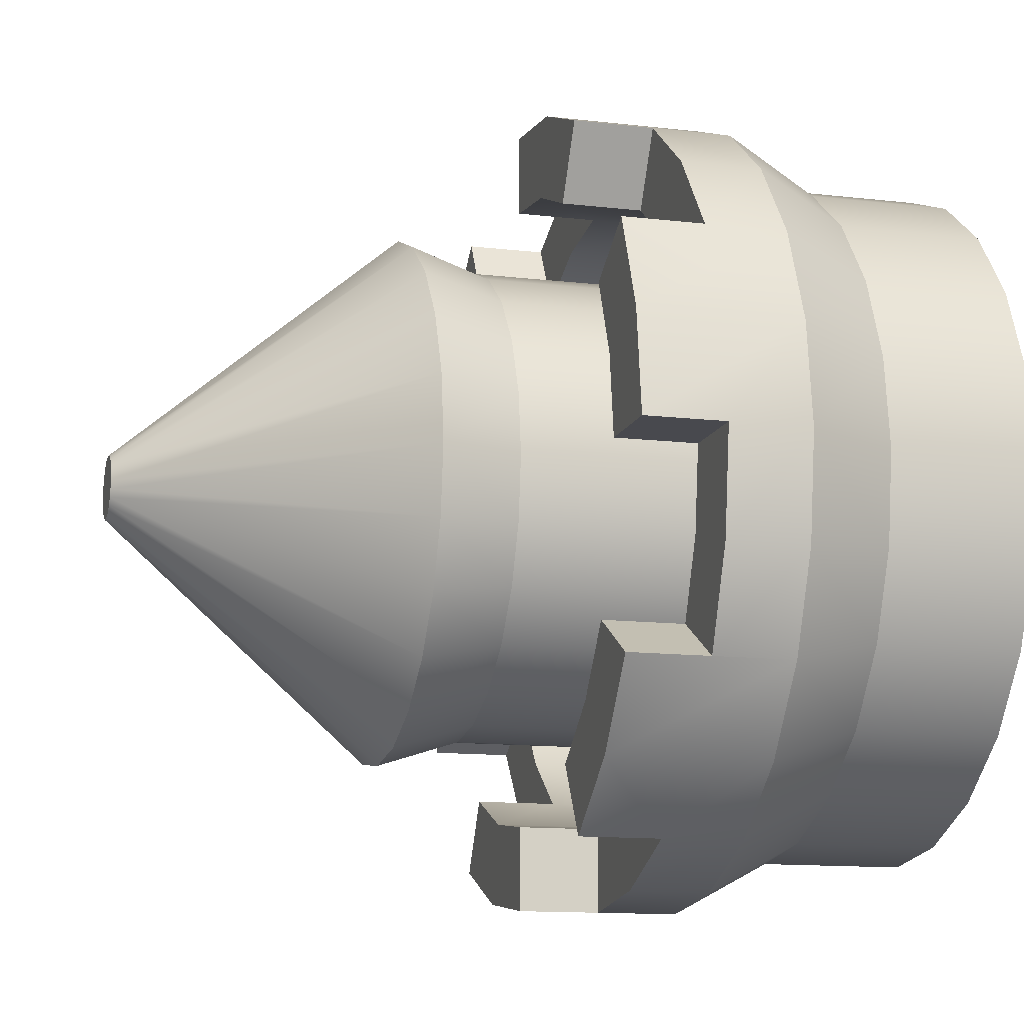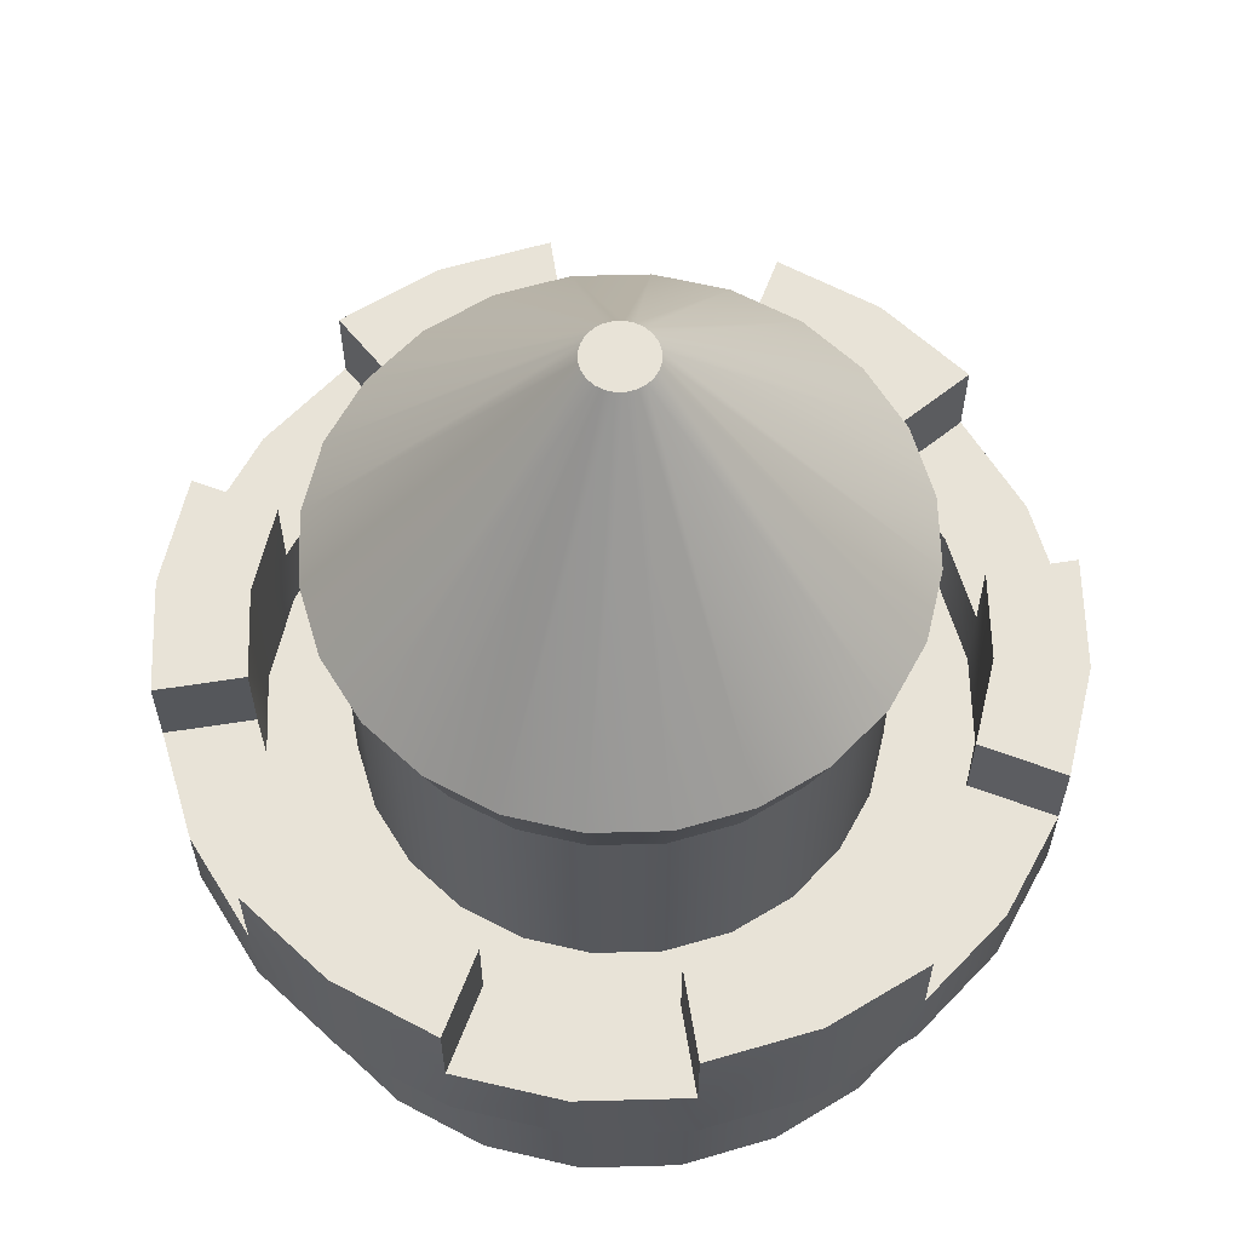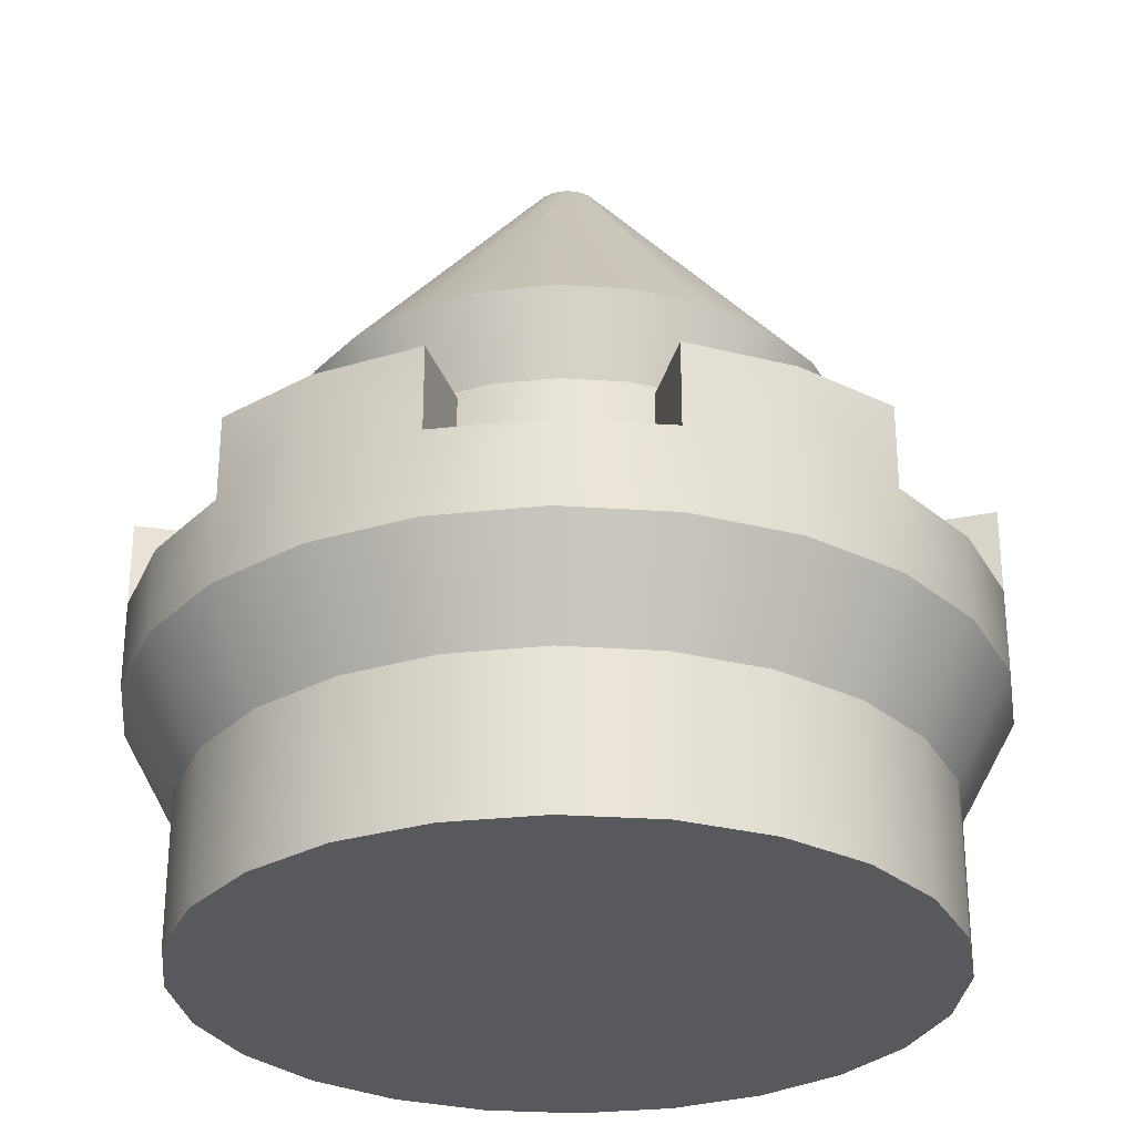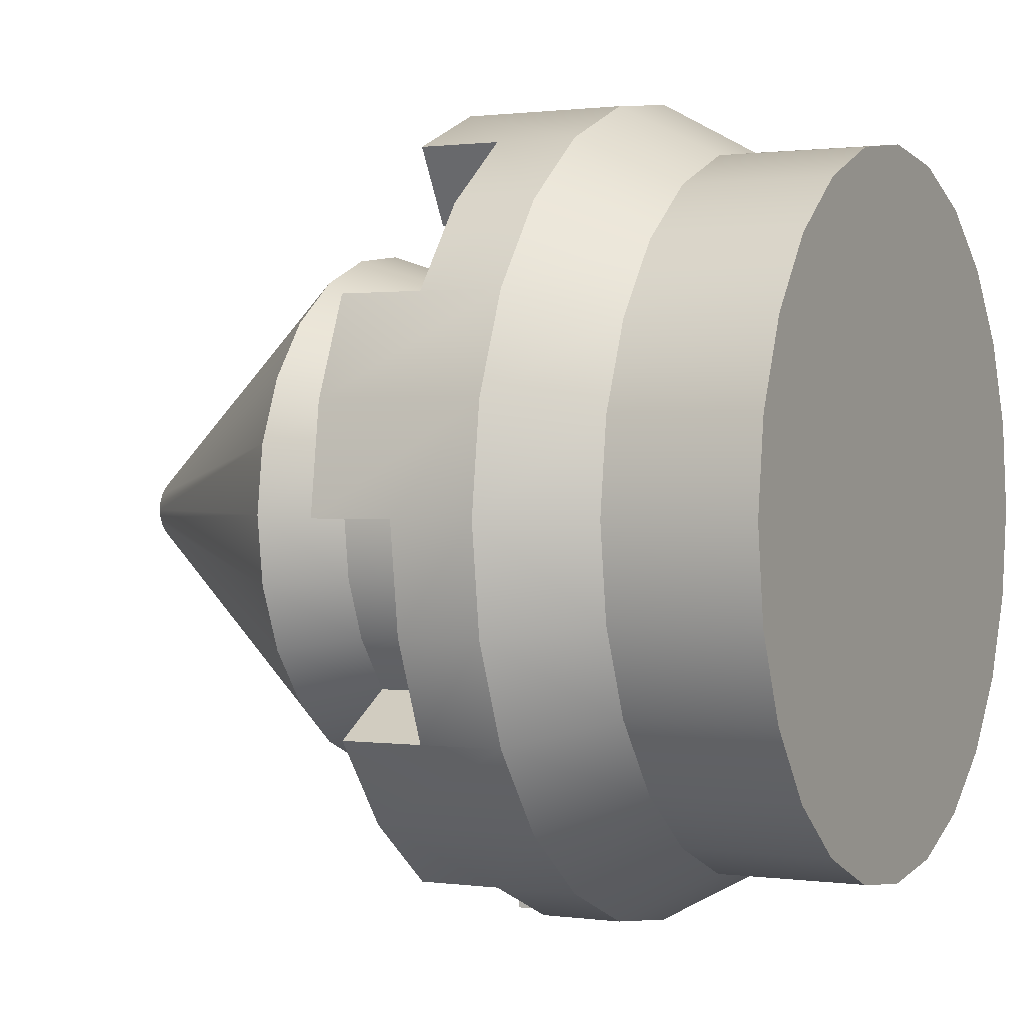
<metadata>
{"format":"obj","ext":"obj","renderer":"f3d","projection":"perspective","resolution":1024,"background":"white","views":[{"elev":-12.7,"azim":-105.3,"up":"+Z"},{"elev":61.6,"azim":20.9,"up":"+Y"},{"elev":-29.2,"azim":16.8,"up":"+Y"},{"elev":0.9,"azim":-62.7,"up":"+Z"}]}
</metadata>
<code>
o towerRound_roofB
v 0.5 0.3 -0
v 0.4202 0.18 -0.1126
v 0.483 0.3 -0.1294
v 0.435 0.18 -0
v 0.1294 0.4 0.483
v 0 0.3 0.5
v 0.1294 0.3 0.483
v 0 0.4 0.5
v 0.483 0.3 0.1294
v 0.3767 0.18 0.2175
v 0.4202 0.18 0.1126
v 0.433 0.3 0.25
v 0.1294 0.5 -0.483
v 0.1987 0.5 -0.3442
v 0.25 0.5 -0.433
v 0.1029 0.5 -0.3839
v -0 0.5 -0.5
v -0 0.5 -0.3974
v -0.3076 0.18 -0.3076
v -0.433 0.3 -0.25
v -0.3536 0.3 -0.3536
v -0.3767 0.18 -0.2175
v -0.2175 0.18 -0.3767
v -0.1294 0.3 -0.483
v -0.1126 0.18 -0.4202
v -0.25 0.3 -0.433
v -0.4202 0.18 0.1126
v -0.5 0.3 0
v -0.435 0.18 0
v -0.483 0.3 0.1294
v 0.5 0.5 -0
v 0.483 0.5 -0.1294
v 0.5 0.4 -0
v 0.3767 0.18 -0.2175
v 0.433 0.3 -0.25
v -0.1294 0.5 0.483
v -0.25 0.3 0.433
v -0.1294 0.3 0.483
v -0.25 0.4 0.433
v -0.25 0.5 0.433
v -0.1126 0.18 0.4202
v 0 0.18 0.435
v -0.483 0.3 -0.1294
v -0.4202 0.18 -0.1126
v 0.25 0.3 -0.433
v 0.3536 0.4 -0.3536
v 0.3536 0.3 -0.3536
v 0.25 0.4 -0.433
v 0.1126 0.18 -0.4202
v 0.2175 0.18 -0.3767
v 0.1294 0.3 -0.483
v 0.25 0.3 0.433
v 0.1126 0.18 0.4202
v 0.2175 0.18 0.3767
v 0.3076 0.18 -0.3076
v -0 0.3 -0.5
v -0 0.18 -0.435
v 0.3536 0.5 0.3536
v 0.3536 0.3 0.3536
v 0.25 0.4 0.433
v 0.25 0.5 0.433
v -0 0.4 -0.5
v 0.433 0.4 -0.25
v -0.3536 0.3 0.3536
v -0.3536 0.4 0.3536
v 0 0.5 0.5
v -0.25 0.4 -0.433
v -0.3536 0.5 -0.3536
v -0.25 0.5 -0.433
v 0.433 0.4 0.25
v 0.433 0.5 0.25
v -0.433 0.4 -0.25
v -0.483 0.4 -0.1294
v -0.5 0.4 0
v -0.5 0.5 0
v -0.483 0.5 0.1294
v -0.433 0.5 -0.25
v 0.4202 -0 0.1126
v 0.4202 0 -0.1126
v 0.435 0 -0
v 0.3767 -0 0.2175
v 0.3767 0 -0.2175
v 0.3076 -0 0.3076
v 0.3076 0 -0.3076
v 0.2175 -0 0.3767
v 0.2175 0 -0.3767
v 0.1126 -0 0.4202
v 0.1126 0 -0.4202
v 0 -0 0.435
v -0 0 -0.435
v -0.1126 -0 0.4202
v -0.1126 0 -0.4202
v -0.2175 -0 0.3767
v -0.2175 0 -0.3767
v -0.3076 -0 0.3076
v -0.3076 0 -0.3076
v -0.3767 -0 0.2175
v -0.3767 0 -0.2175
v -0.4202 -0 0.1126
v -0.4202 0 -0.1126
v -0.435 0 0
v -0.3767 0.18 0.2175
v -0.433 0.3 0.25
v 0.433 0.5 -0.25
v 0.483 0.4 0.1294
v -0.433 0.4 0.25
v -0.3076 0.18 0.3076
v -0.2175 0.18 0.3767
v 0.3076 0.18 0.3076
v -0.1029 0.5 0.3839
v 0 0.5 0.3974
v -0.1987 0.5 0.3442
v -0.281 0.5 -0.281
v -0.1987 0.5 -0.3442
v -0.3442 0.5 -0.1987
v -0.1987 0.4 0.3442
v 0.3839 0.3 -0.1029
v 0.3442 0.4 -0.1987
v 0.3442 0.3 -0.1987
v 0.3442 0.5 -0.1987
v 0.3839 0.5 -0.1029
v 0.281 0.4 -0.281
v 0.1987 0.3 -0.3442
v 0.281 0.3 -0.281
v 0.1987 0.4 -0.3442
v -0 0.4 -0.3974
v -0.1029 0.3 -0.3839
v -0 0.3 -0.3974
v -0.1029 0.4 -0.3839
v -0.1987 0.3 -0.3442
v -0.1987 0.4 -0.3442
v -0.281 0.3 -0.281
v 0.3974 0.5 -0
v -0.3442 0.3 -0.1987
v -0.3442 0.4 -0.1987
v -0.3839 0.4 -0.1029
v -0.3839 0.3 -0.1029
v -0.3974 0.4 0
v -0.3974 0.3 0
v 0.1029 0.3 -0.3839
v -0.3839 0.5 0.1029
v -0.3974 0.5 0
v -0.3839 0.3 0.1029
v -0.433 0.5 0.25
v -0.3442 0.5 0.1987
v -0.281 0.4 0.281
v -0.3442 0.4 0.1987
v 0.3442 0.5 0.1987
v 0.281 0.5 0.281
v 0.1987 0.5 0.3442
v -0.3442 0.3 0.1987
v 0 0.3 0.3974
v 0.1029 0.4 0.3839
v 0.1029 0.3 0.3839
v 0 0.4 0.3974
v -0.1987 0.3 0.3442
v -0.1029 0.3 0.3839
v 0.3442 0.3 0.1987
v 0.3839 0.4 0.1029
v 0.3839 0.3 0.1029
v 0.3442 0.4 0.1987
v 0.1987 0.3 0.3442
v 0.281 0.3 0.281
v 0.1987 0.4 0.3442
v -0.2556 0.3 -0.1476
v -0.2087 0.58 -0.2087
v -0.2087 0.3 -0.2087
v -0.2556 0.58 -0.1476
v -0.2951 0.3 0
v -0.2851 0.58 -0.07639
v -0.2851 0.3 -0.07639
v -0.2951 0.58 0
v -0.281 0.3 0.281
v -0.1294 0.4 -0.483
v 0.3974 0.4 -0
v -0.07639 0.3 -0.2851
v -0 0.58 -0.2951
v -0 0.3 -0.2951
v -0.07639 0.58 -0.2851
v -0.2087 0.3 0.2087
v -0.2556 0.58 0.1476
v -0.2556 0.3 0.1476
v -0.2087 0.58 0.2087
v -0.07639 0.58 0.2851
v -0.1476 0.3 0.2556
v -0.07639 0.3 0.2851
v -0.1476 0.58 0.2556
v 0.07639 0.58 0.2851
v 0 0.3 0.2951
v 0.07639 0.3 0.2851
v 0 0.58 0.2951
v 0.2556 0.58 0.1476
v 0.2851 0.3 0.07639
v 0.2851 0.58 0.07639
v 0.2556 0.3 0.1476
v 0.07639 0.58 -0.2851
v 0.07639 0.3 -0.2851
v -0.2851 0.3 0.07639
v -0.2851 0.58 0.07639
v 0.2087 0.58 0.2087
v 0.1476 0.3 0.2556
v 0.2087 0.3 0.2087
v 0.1476 0.58 0.2556
v 0.3974 0.3 -0
v -0.1476 0.3 -0.2556
v -0.1476 0.58 -0.2556
v 0.1476 0.58 -0.2556
v 0.1476 0.3 -0.2556
v 0.2087 0.58 -0.2087
v 0.2087 0.3 -0.2087
v 0.2951 0.3 -0
v 0.2951 0.58 -0
v 0.2851 0.3 -0.07639
v 0.2851 0.58 -0.07639
v 0.2556 0.3 -0.1476
v 0.2556 0.58 -0.1476
v 0.3164 0.68 0.08479
v 0.2837 0.68 0.1638
v 0.3276 0.68 -0
v 0.2837 0.68 -0.1638
v 0.2316 0.68 -0.2316
v 0.3164 0.68 -0.08479
v 0.1638 0.68 -0.2837
v 0.08479 0.68 -0.3164
v 0.2316 0.68 0.2316
v -0 0.68 -0.3276
v 0.1638 0.68 0.2837
v 0.08479 0.68 0.3164
v -0.0278 1.02 0.0278
v -0.1638 0.68 0.2837
v -0.01966 1.02 0.03404
v -0.2316 0.68 0.2316
v -0.2316 0.68 -0.2316
v -0.03404 1.02 -0.01966
v -0.0278 1.02 -0.0278
v -0.2837 0.68 -0.1638
v -0.1638 0.68 -0.2837
v -0.01966 1.02 -0.03404
v 0.01018 1.02 -0.03797
v -0 1.02 -0.03931
v 0 0.68 0.3276
v 0.01966 1.02 -0.03404
v 0.0278 1.02 -0.0278
v -0.2837 0.68 0.1638
v -0.01018 1.02 0.03797
v -0.08479 0.68 0.3164
v -0.3164 0.68 0.08479
v -0.01018 1.02 -0.03797
v -0.08479 0.68 -0.3164
v -0.3164 0.68 -0.08479
v 0.0278 1.02 0.0278
v 0.01966 1.02 0.03404
v 0.03404 1.02 -0.01966
v 0.03797 1.02 -0.01018
v 0.03931 1.02 0
v 0 1.02 0.03931
v -0.03797 1.02 -0.01018
v 0.01018 1.02 0.03797
v -0.3276 0.68 0
v -0.03931 1.02 0
v -0.03797 1.02 0.01018
v -0.03404 1.02 0.01966
v 0.03404 1.02 0.01966
v 0.03797 1.02 0.01018
f 1 2 3
f 2 1 4
f 5 6 7
f 6 5 8
f 9 10 11
f 10 9 12
f 13 14 15
f 14 13 16
f 16 13 17
f 16 17 18
f 19 20 21
f 20 19 22
f 23 24 25
f 24 23 26
f 27 28 29
f 28 27 30
f 31 3 32
f 3 31 1
f 1 31 33
f 3 34 35
f 34 3 2
f 36 37 38
f 37 36 39
f 39 36 40
f 6 41 42
f 41 6 38
f 22 43 20
f 43 22 44
f 45 46 47
f 46 45 48
f 49 45 50
f 45 49 51
f 52 53 54
f 53 52 7
f 44 28 43
f 28 44 29
f 50 47 55
f 47 50 45
f 25 56 57
f 56 25 24
f 58 52 59
f 52 58 60
f 60 58 61
f 56 13 51
f 13 56 62
f 13 62 17
f 51 48 45
f 48 51 13
f 48 13 15
f 7 42 53
f 42 7 6
f 63 47 46
f 47 63 35
f 39 64 37
f 64 39 65
f 8 38 6
f 38 8 36
f 36 8 66
f 19 26 23
f 26 19 21
f 21 67 26
f 67 21 68
f 67 68 69
f 58 70 71
f 70 58 12
f 12 58 59
f 43 72 20
f 72 43 73
f 30 74 28
f 74 30 75
f 75 30 76
f 20 68 21
f 68 20 77
f 77 20 72
f 78 79 80
f 79 78 81
f 79 81 82
f 82 81 83
f 82 83 84
f 84 83 85
f 84 85 86
f 86 85 87
f 86 87 88
f 88 87 89
f 88 89 90
f 90 89 91
f 90 91 92
f 92 91 93
f 92 93 94
f 94 93 95
f 94 95 96
f 96 95 97
f 96 97 98
f 98 97 99
f 98 99 100
f 100 99 101
f 60 7 52
f 7 60 5
f 102 30 27
f 30 102 103
f 32 63 104
f 63 32 35
f 35 32 3
f 105 1 33
f 1 105 9
f 35 55 47
f 55 35 34
f 64 106 103
f 106 64 65
f 107 103 102
f 103 107 64
f 57 51 49
f 51 57 56
f 38 108 41
f 108 38 37
f 9 4 1
f 4 9 11
f 59 54 109
f 54 59 52
f 12 109 10
f 109 12 59
f 110 66 111
f 66 110 36
f 36 110 112
f 36 112 40
f 69 113 114
f 113 69 68
f 113 68 115
f 115 68 77
f 39 112 116
f 112 39 40
f 117 118 119
f 118 117 120
f 120 117 121
f 122 123 124
f 123 122 125
f 126 127 128
f 127 126 129
f 129 130 127
f 130 129 131
f 131 132 130
f 132 131 113
f 113 131 114
f 32 133 31
f 133 32 104
f 133 104 121
f 121 104 120
f 115 132 113
f 132 115 134
f 134 115 135
f 136 134 135
f 134 136 137
f 138 137 136
f 137 138 139
f 16 128 140
f 128 16 126
f 126 16 18
f 141 138 142
f 138 141 139
f 139 141 143
f 119 122 124
f 122 119 118
f 125 140 123
f 140 125 16
f 16 125 14
f 141 144 145
f 144 141 142
f 144 142 75
f 144 75 76
f 146 39 116
f 39 146 65
f 65 146 147
f 65 147 106
f 148 58 71
f 58 148 61
f 61 148 149
f 61 149 150
f 145 106 147
f 106 145 144
f 145 143 141
f 143 145 151
f 151 145 147
f 152 153 154
f 153 152 155
f 156 110 157
f 110 156 116
f 110 116 112
f 157 155 152
f 155 157 110
f 155 110 111
f 158 159 160
f 159 158 161
f 162 149 163
f 149 162 164
f 149 164 150
f 163 161 158
f 161 163 148
f 148 163 149
f 154 164 162
f 164 154 153
f 165 166 167
f 166 165 168
f 169 170 171
f 170 169 172
f 171 168 165
f 168 171 170
f 173 116 156
f 116 173 146
f 164 5 60
f 5 164 153
f 5 153 8
f 8 153 155
f 174 126 62
f 126 174 129
f 129 174 131
f 131 174 67
f 46 118 63
f 118 46 48
f 118 48 122
f 122 48 125
f 14 48 15
f 48 14 125
f 74 142 138
f 142 74 75
f 118 104 63
f 104 118 120
f 175 105 33
f 105 175 70
f 70 175 159
f 70 159 161
f 176 177 178
f 177 176 179
f 180 181 182
f 181 180 183
f 184 185 186
f 185 184 187
f 188 189 190
f 189 188 191
f 60 150 164
f 150 60 61
f 161 71 70
f 71 161 148
f 192 193 194
f 193 192 195
f 126 17 62
f 17 126 18
f 178 196 197
f 196 178 177
f 198 172 169
f 172 198 199
f 200 201 202
f 201 200 203
f 66 155 111
f 155 66 8
f 31 175 33
f 175 31 133
f 160 175 204
f 175 160 159
f 204 121 117
f 121 204 133
f 133 204 175
f 72 136 135
f 136 72 138
f 138 72 74
f 74 72 73
f 146 151 147
f 151 146 173
f 205 179 176
f 179 205 206
f 167 206 205
f 206 167 166
f 197 207 208
f 207 197 196
f 114 67 69
f 67 114 131
f 191 186 189
f 186 191 184
f 208 209 210
f 209 208 207
f 203 190 201
f 190 203 188
f 187 180 185
f 180 187 183
f 200 195 192
f 195 200 202
f 194 211 212
f 211 194 193
f 182 199 198
f 199 182 181
f 115 72 135
f 72 115 77
f 212 213 214
f 213 212 211
f 214 215 216
f 215 214 213
f 216 210 209
f 210 216 215
f 24 62 56
f 62 24 174
f 70 9 105
f 9 70 12
f 26 174 24
f 174 26 67
f 28 73 43
f 73 28 74
f 37 107 108
f 107 37 64
f 103 76 30
f 76 103 144
f 144 103 106
f 100 22 98
f 22 100 44
f 88 50 86
f 50 88 49
f 94 25 92
f 25 94 23
f 108 95 93
f 95 108 107
f 99 29 101
f 29 99 27
f 95 102 97
f 102 95 107
f 34 84 55
f 84 34 82
f 90 49 88
f 49 90 57
f 96 23 94
f 23 96 19
f 11 80 4
f 80 11 78
f 42 91 89
f 91 42 41
f 4 79 2
f 79 4 80
f 101 44 100
f 44 101 29
f 97 27 99
f 27 97 102
f 41 93 91
f 93 41 108
f 86 55 84
f 55 86 50
f 2 82 34
f 82 2 79
f 10 78 11
f 78 10 81
f 109 81 10
f 81 109 83
f 54 87 85
f 87 54 53
f 53 89 87
f 89 53 42
f 98 19 96
f 19 98 22
f 109 85 83
f 85 109 54
f 92 57 90
f 57 92 25
f 217 192 194
f 192 217 218
f 217 212 219
f 212 217 194
f 220 209 221
f 209 220 216
f 219 214 222
f 214 219 212
f 196 223 207
f 223 196 224
f 222 216 220
f 216 222 214
f 207 221 209
f 221 207 223
f 218 200 192
f 200 218 225
f 177 224 196
f 224 177 226
f 227 188 203
f 188 227 228
f 225 203 200
f 203 225 227
f 229 230 231
f 230 229 232
f 233 234 235
f 234 233 236
f 237 235 238
f 235 237 233
f 166 236 233
f 236 166 168
f 226 239 224
f 239 226 240
f 228 191 188
f 191 228 241
f 224 242 223
f 242 224 239
f 223 243 221
f 243 223 242
f 183 244 181
f 244 183 232
f 245 230 246
f 230 245 231
f 181 247 199
f 247 181 244
f 237 248 249
f 248 237 238
f 168 250 236
f 250 168 170
f 251 227 225
f 227 251 252
f 221 253 220
f 253 221 243
f 206 249 179
f 249 206 237
f 254 219 222
f 219 254 255
f 256 246 241
f 246 256 245
f 250 234 236
f 234 250 257
f 258 241 228
f 241 258 256
f 179 226 177
f 226 179 249
f 241 184 191
f 184 241 246
f 170 259 250
f 259 170 172
f 246 187 184
f 187 246 230
f 249 240 226
f 240 249 248
f 166 237 206
f 237 166 233
f 230 183 187
f 183 230 232
f 247 260 259
f 260 247 261
f 259 257 250
f 257 259 260
f 247 262 261
f 262 247 244
f 252 228 227
f 228 252 258
f 263 217 264
f 217 263 218
f 255 217 219
f 217 255 264
f 262 232 229
f 232 262 244
f 263 225 218
f 225 263 251
f 254 264 255
f 264 254 253
f 264 253 263
f 263 253 243
f 263 243 251
f 251 243 242
f 251 242 252
f 252 242 239
f 252 239 258
f 258 239 240
f 258 240 256
f 256 240 248
f 256 248 245
f 245 248 238
f 245 238 231
f 231 238 235
f 231 235 229
f 229 235 234
f 229 234 262
f 262 234 257
f 262 257 261
f 261 257 260
f 253 222 220
f 222 253 254
f 199 259 172
f 259 199 247
f 117 160 204
f 160 117 119
f 160 119 158
f 158 119 124
f 158 124 211
f 211 124 213
f 213 124 215
f 215 124 123
f 215 123 210
f 210 123 208
f 208 123 140
f 208 140 197
f 197 140 128
f 197 128 178
f 178 128 127
f 178 127 176
f 176 127 205
f 205 127 130
f 205 130 167
f 167 130 132
f 167 132 165
f 165 132 171
f 171 132 134
f 171 134 169
f 151 169 134
f 151 198 169
f 173 198 151
f 173 182 198
f 173 180 182
f 156 180 173
f 156 185 180
f 157 185 156
f 157 186 185
f 152 186 157
f 152 189 186
f 152 190 189
f 154 190 152
f 154 201 190
f 162 201 154
f 162 202 201
f 162 195 202
f 163 195 162
f 163 193 195
f 163 211 193
f 211 163 158
f 151 134 137
f 151 137 143
f 143 137 139

</code>
